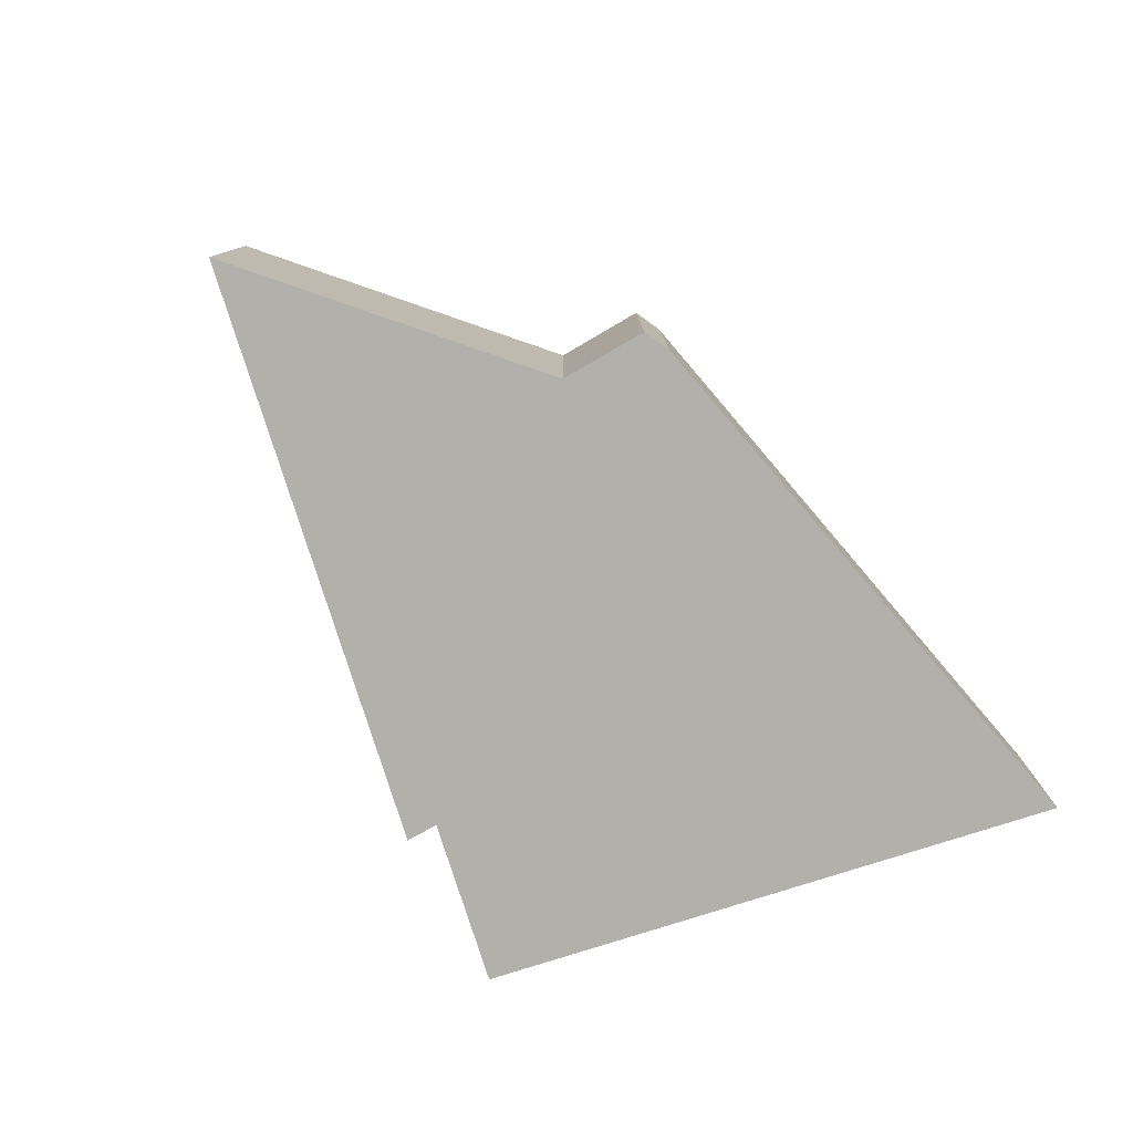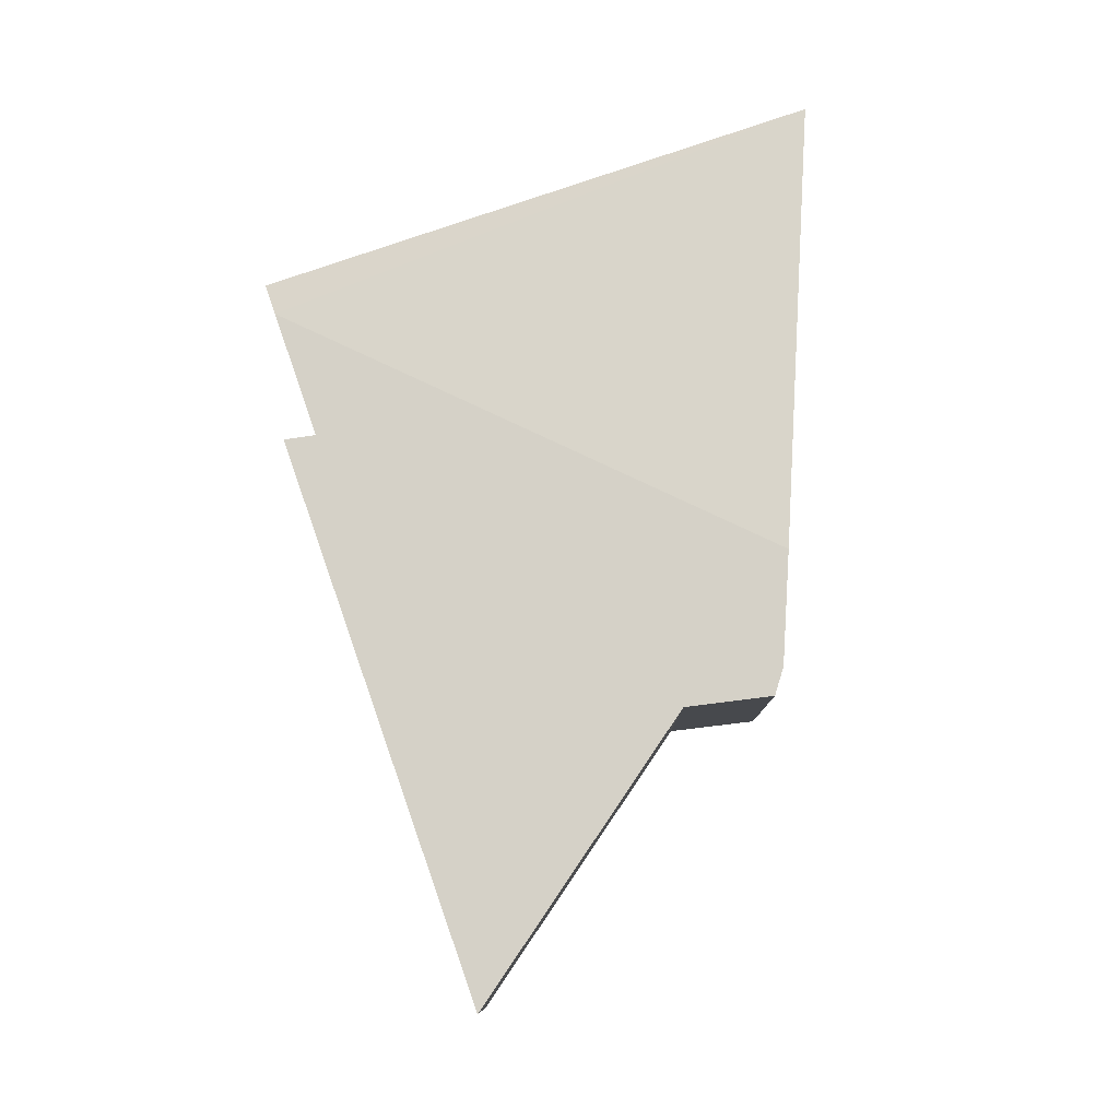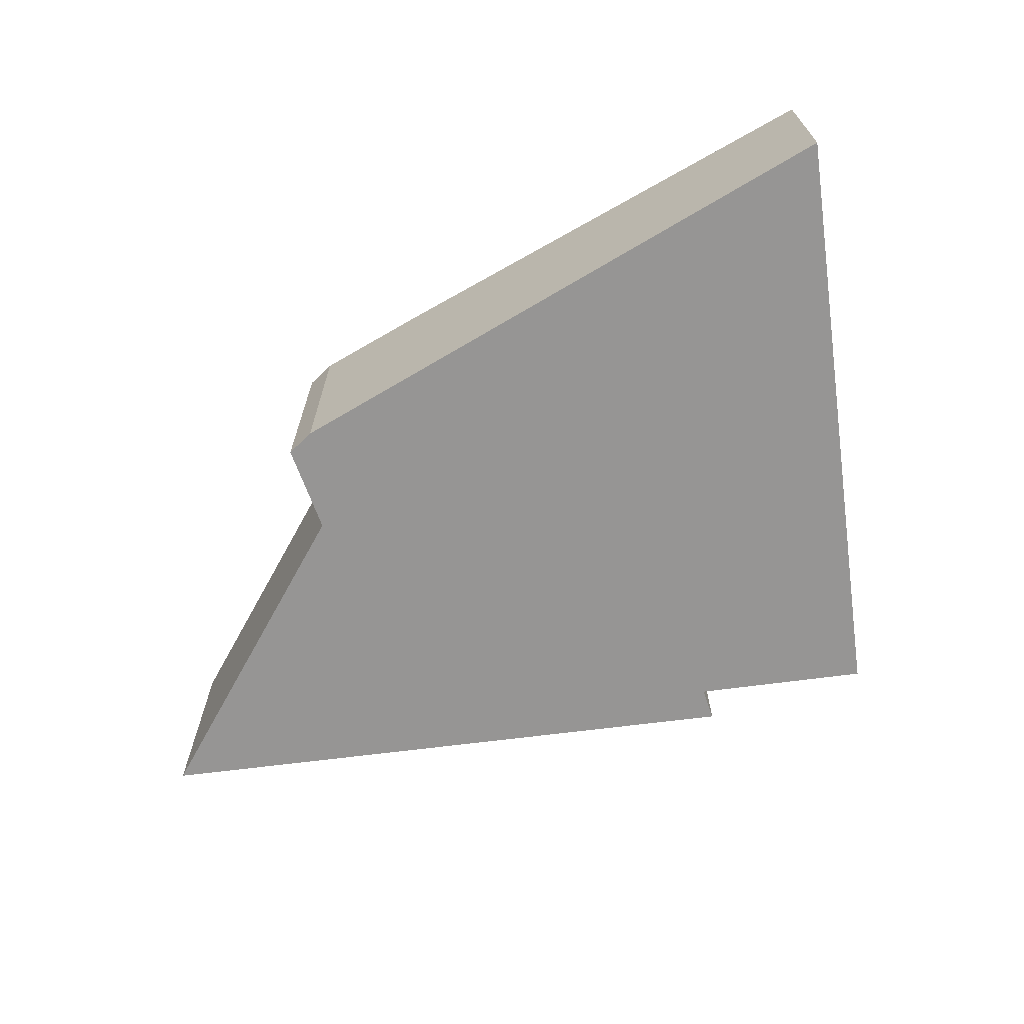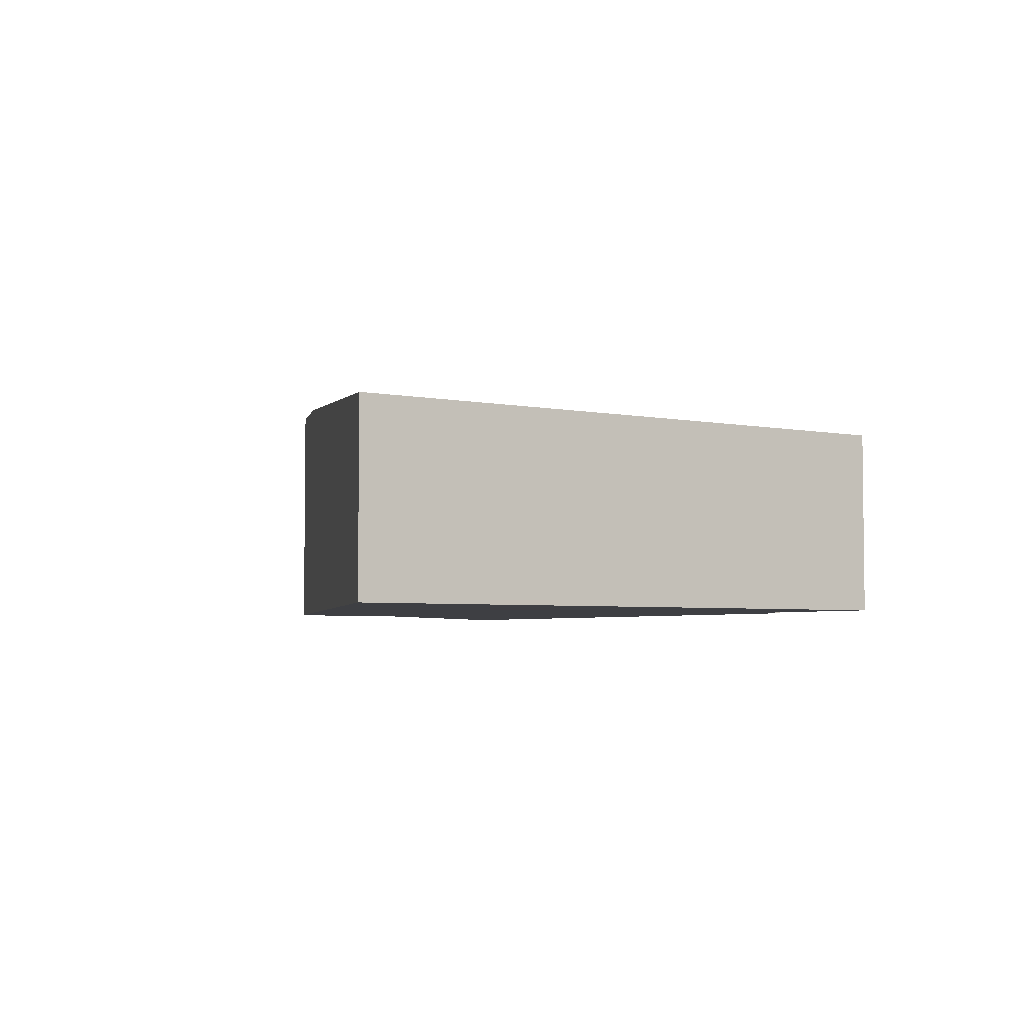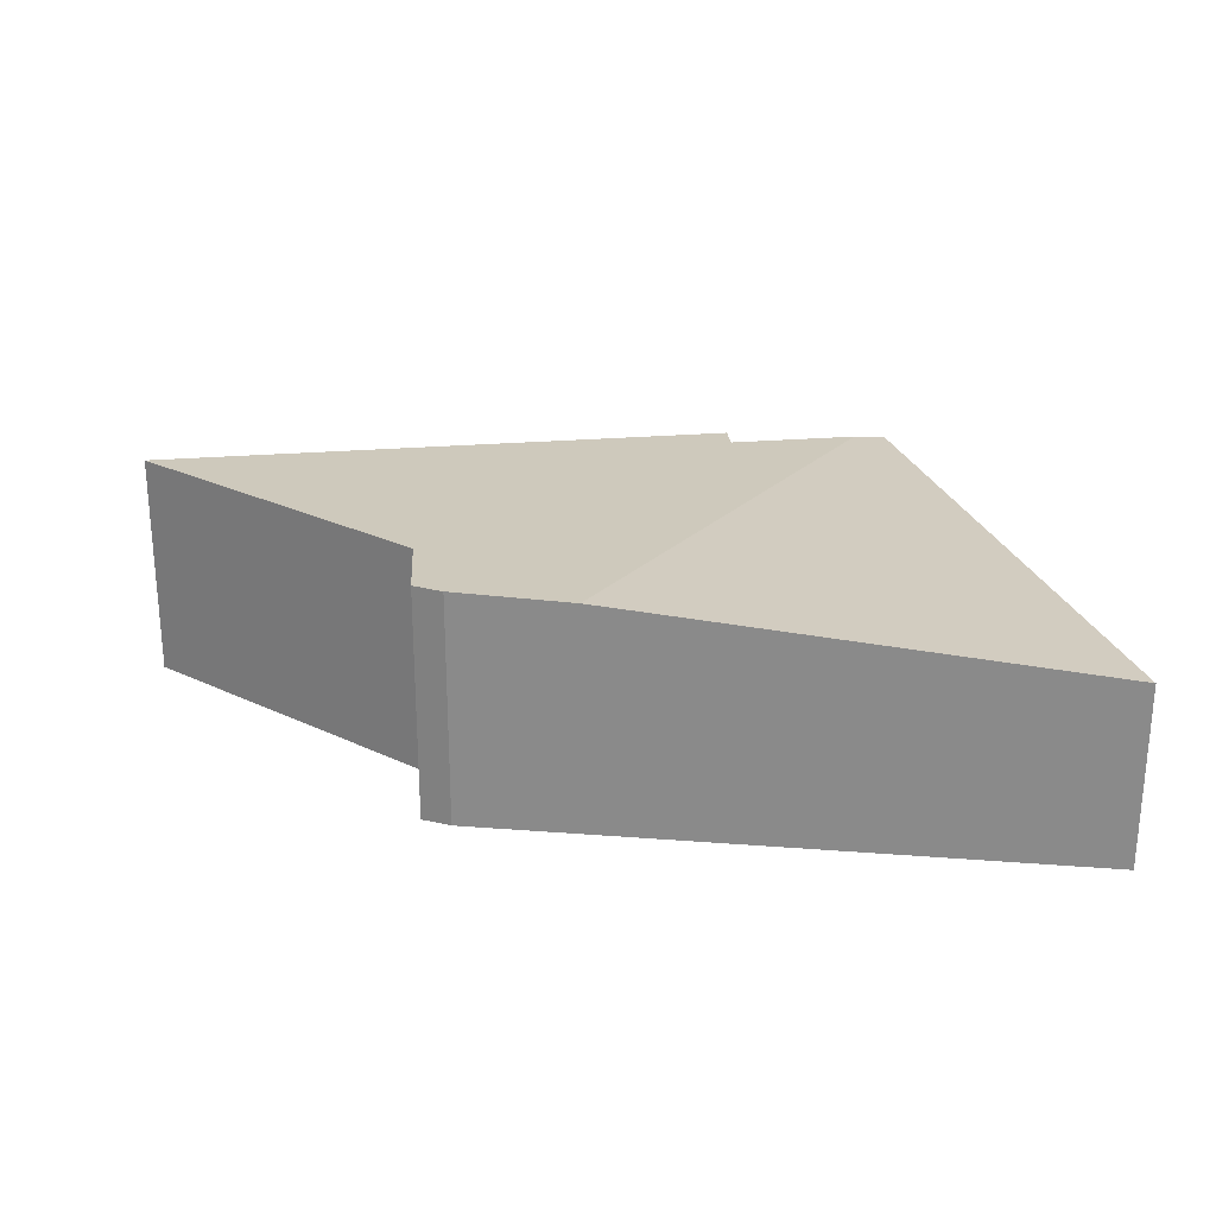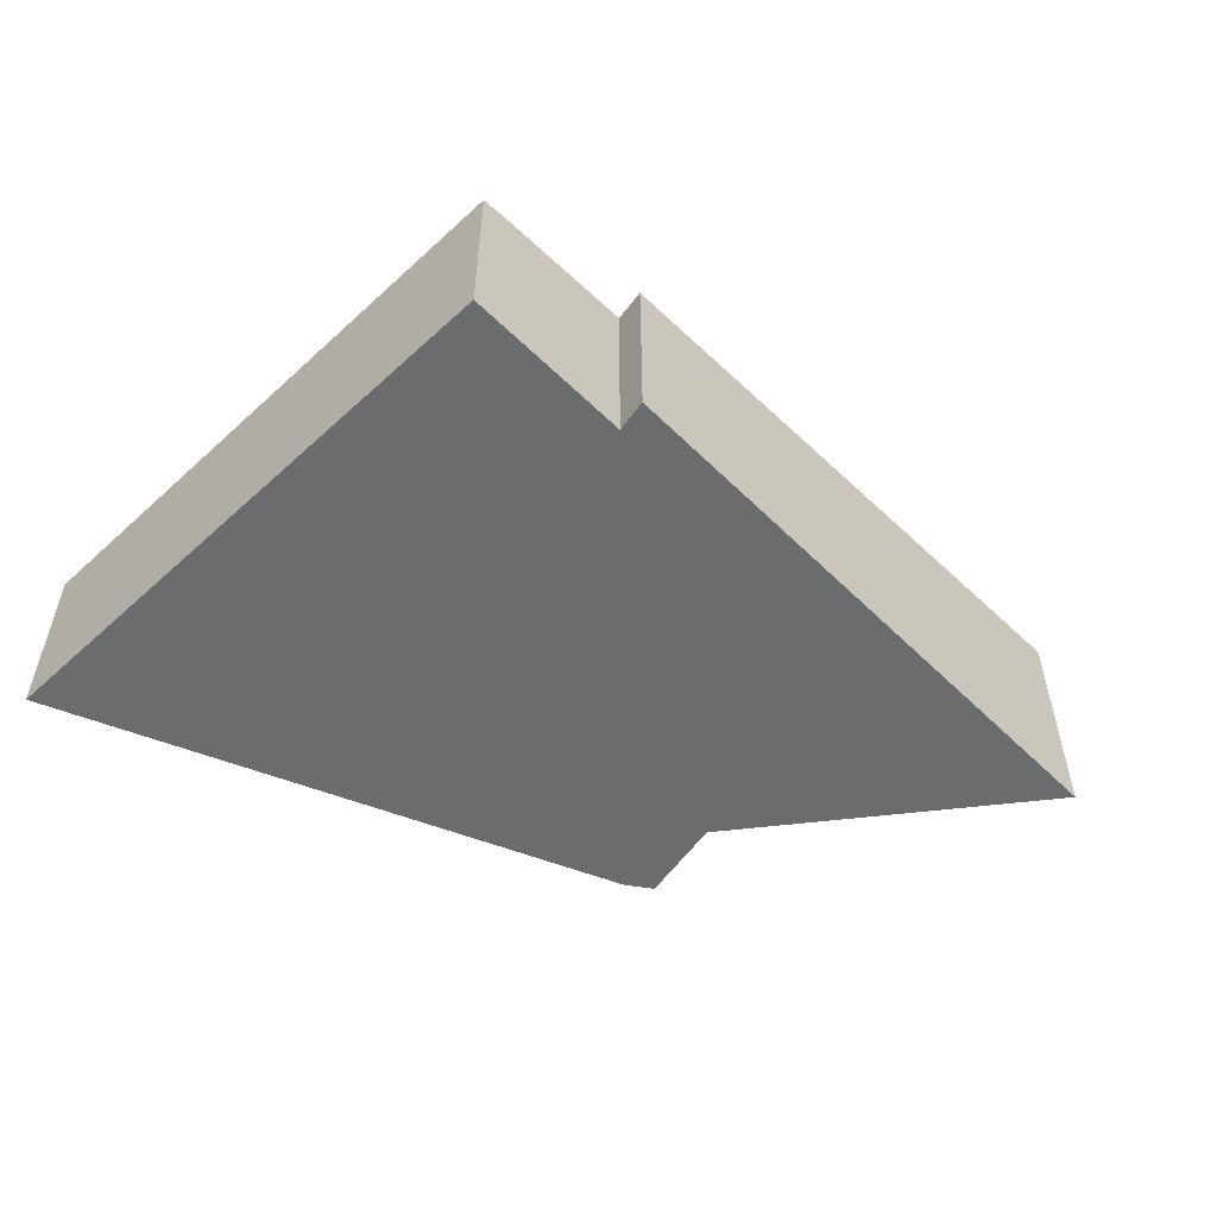
<metadata>
{"format":"obj","ext":"obj","renderer":"f3d","projection":"perspective","resolution":1024,"background":"white","views":[{"elev":-78.5,"azim":123.3,"up":"+Y"},{"elev":79.3,"azim":86.5,"up":"+Y"},{"elev":-67.6,"azim":-156.6,"up":"+Y"},{"elev":-4.2,"azim":-108.1,"up":"+Y"},{"elev":25.3,"azim":179.8,"up":"+Y"},{"elev":-53.6,"azim":-30.3,"up":"+Y"}]}
</metadata>
<code>
v  0 1.861 1.14e-16
v  1.965 1.896 5.789
v  4.898 2.323 0.632
v  1.635 1.861 5.883
v  6.438 2.324 1.812
v  3.353 1.96 5.74
v  9.301 2.324 4.022
v  6.43 2.331 1.68
v  3.328 1.978 5.403
v  6.384 2.374 0.896
v  6.093 2.367 0.786
v  5.108 2.331 0.659
v  1.635 -3.602e-16 5.883
v  3.328 -3.308e-16 5.403
v  1.965 -3.545e-16 5.789
v  9.301 -2.463e-16 4.022
v  3.353 -3.515e-16 5.74
v  0 0 0
v  6.438 -1.11e-16 1.812
v  6.384 -5.486e-17 0.896
v  6.43 -1.029e-16 1.68
v  6.093 -4.813e-17 0.786
v  5.108 -4.035e-17 0.659
v  4.898 -3.87e-17 0.632
g defaultobject
f 1 2 3
f 2 1 4
f 5 6 7
f 6 5 8
f 6 8 9
f 9 8 10
f 9 10 2
f 2 10 11
f 2 11 12
f 2 12 3
f 13 2 4
f 2 13 9
f 9 13 14
f 14 13 15
f 6 16 7
f 16 6 17
f 14 6 9
f 6 14 17
f 18 4 1
f 4 18 13
f 16 5 7
f 5 16 19
f 19 8 5
f 8 19 10
f 10 19 20
f 20 19 21
f 20 11 10
f 11 20 22
f 22 12 11
f 12 22 3
f 3 22 1
f 1 22 23
f 1 23 24
f 1 24 18
f 21 22 20
f 22 21 23
f 23 21 19
f 17 19 16
f 19 17 23
f 23 17 24
f 24 17 14
f 24 14 18
f 18 15 13
f 15 18 14

</code>
